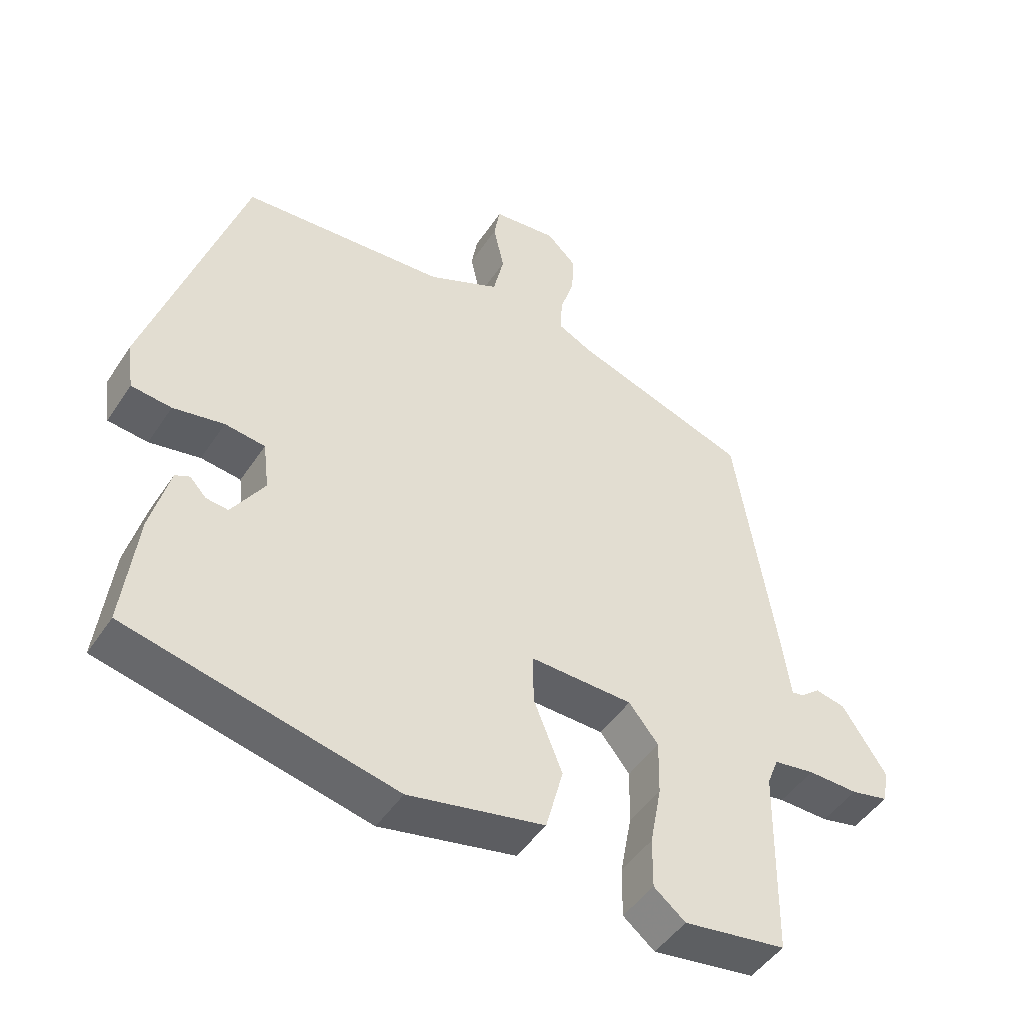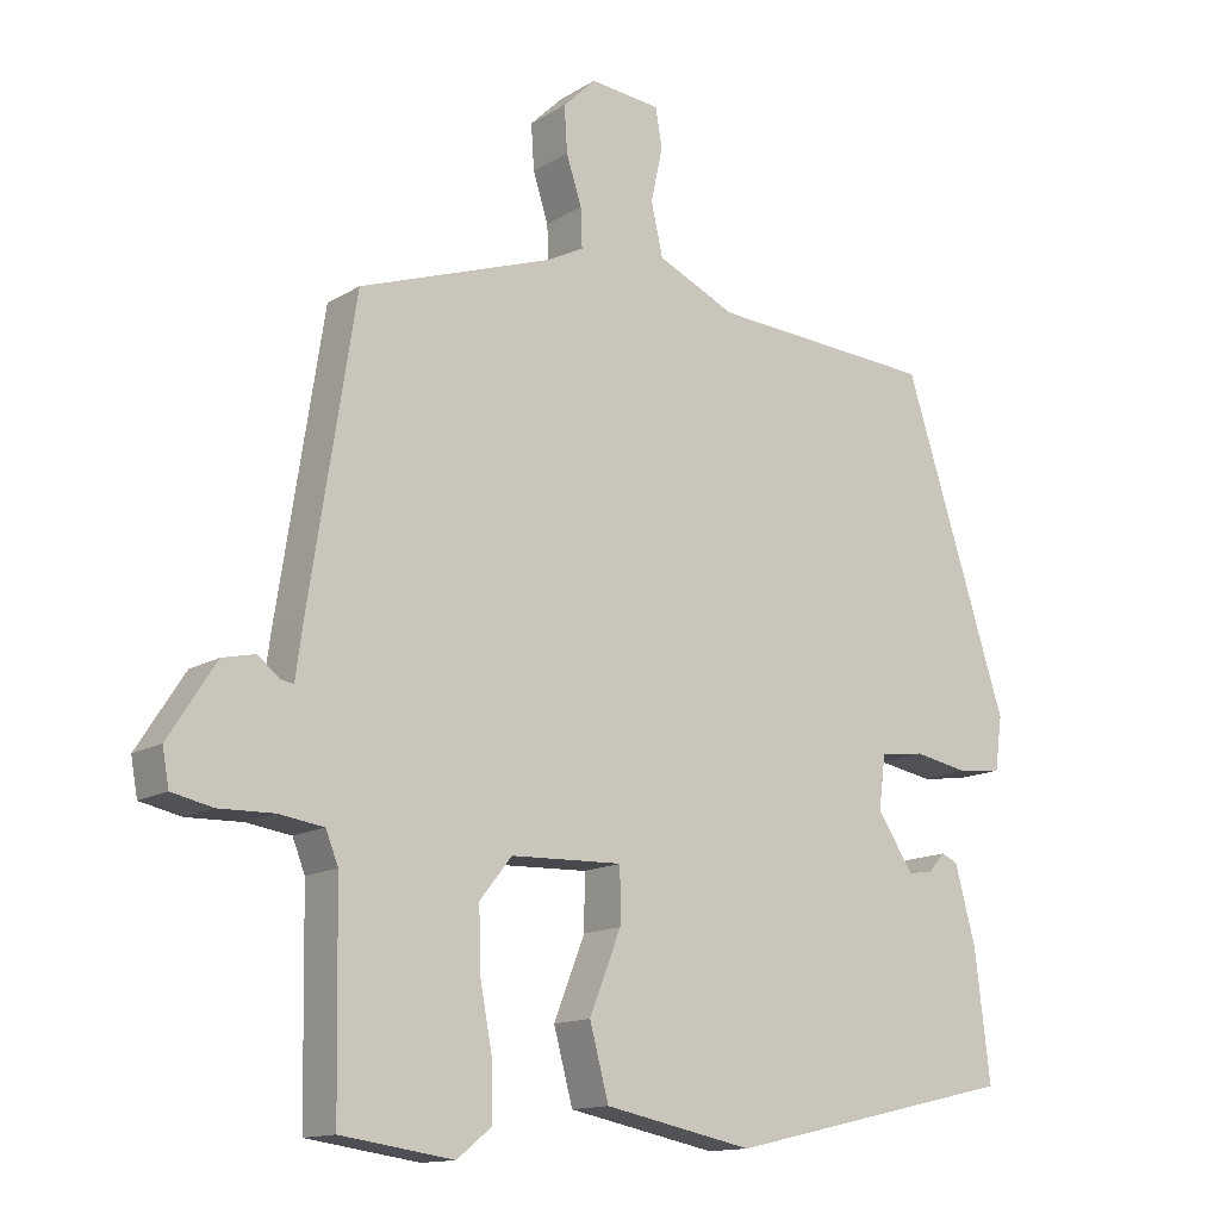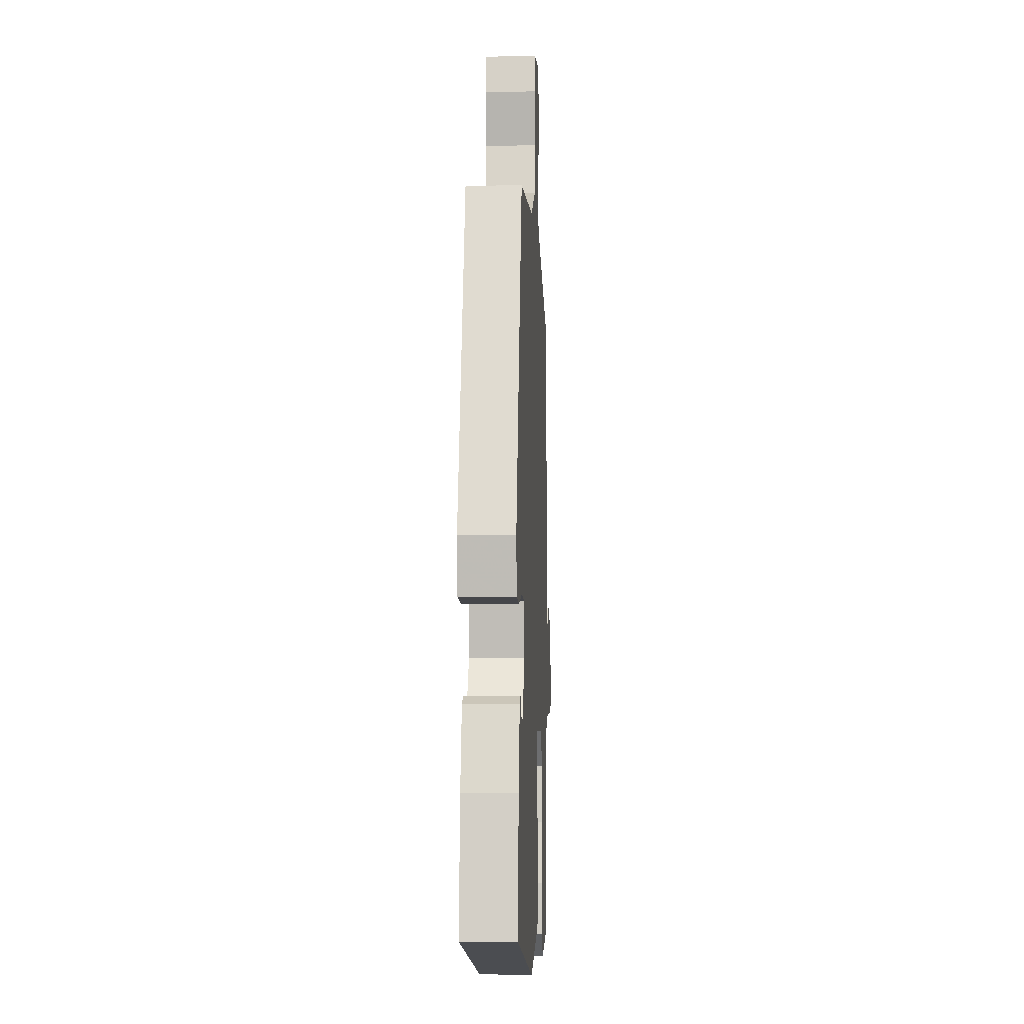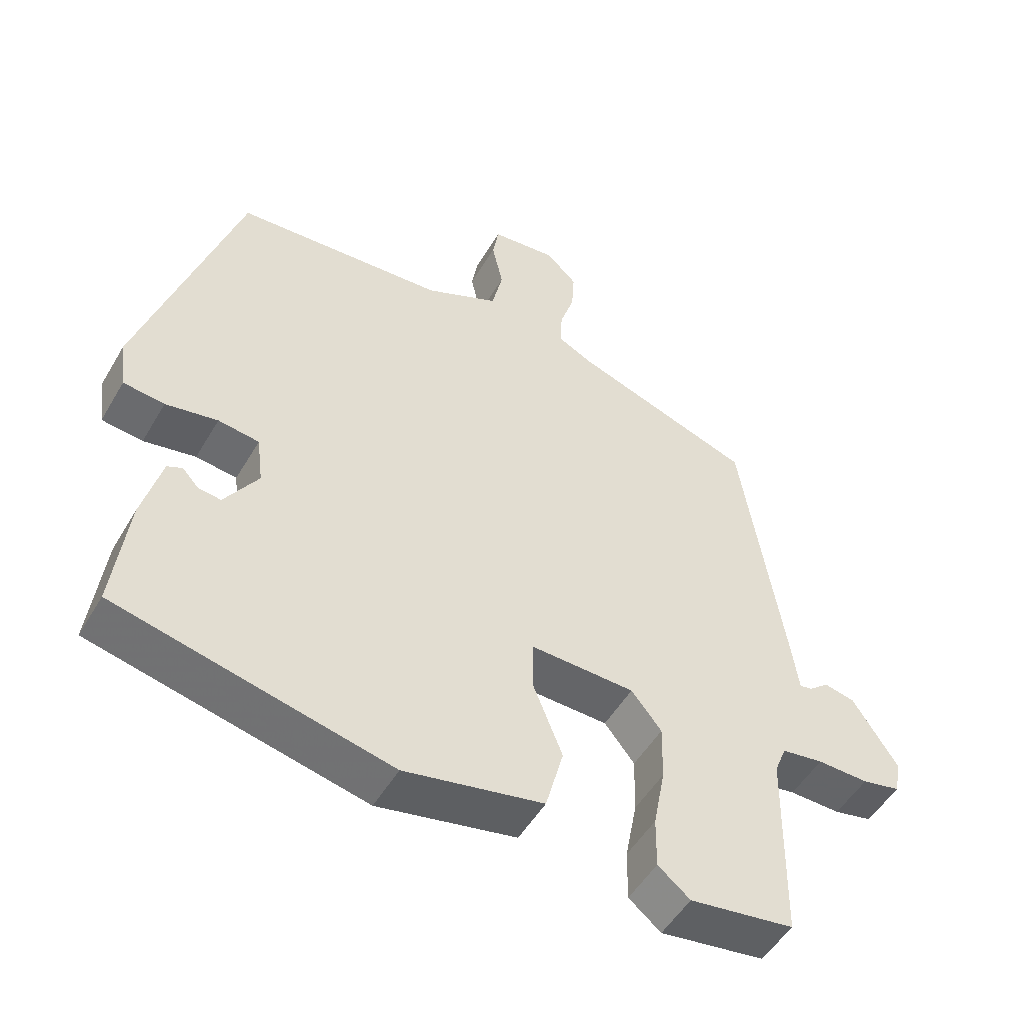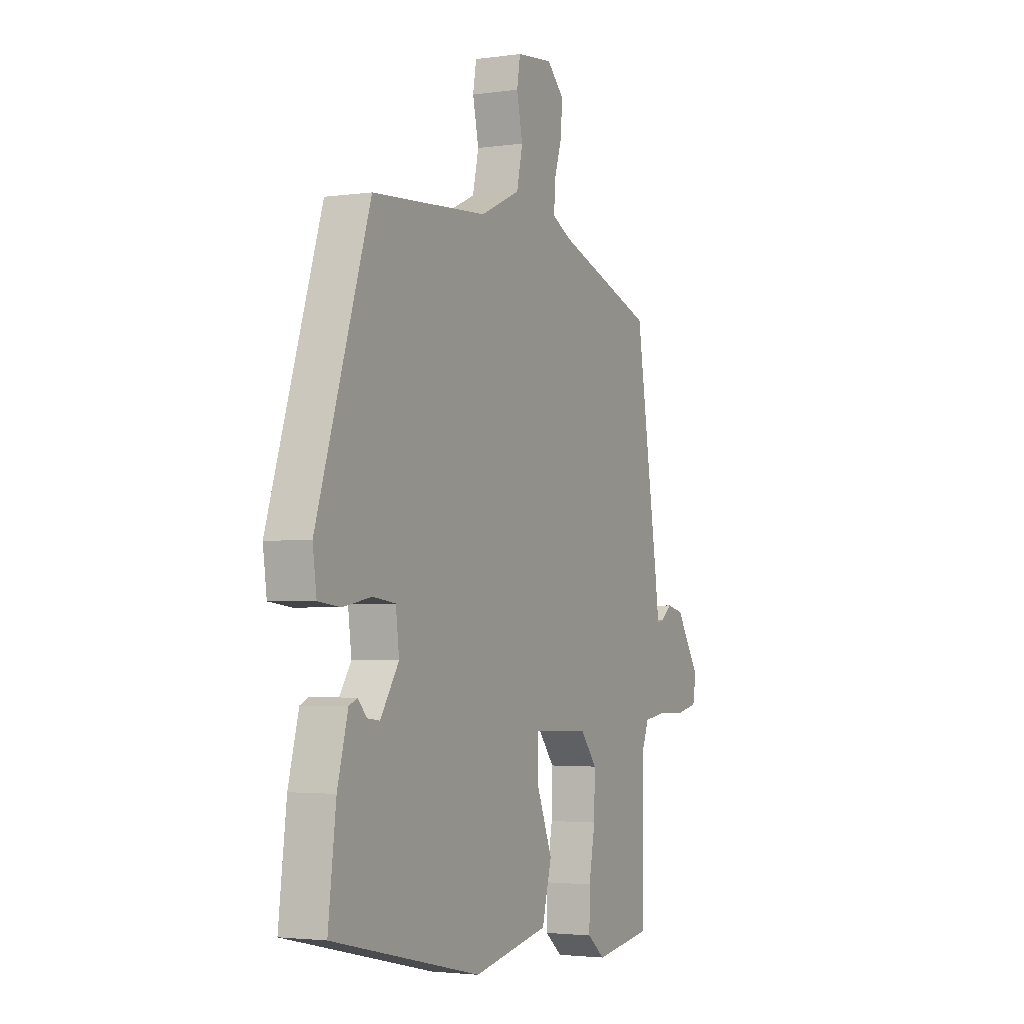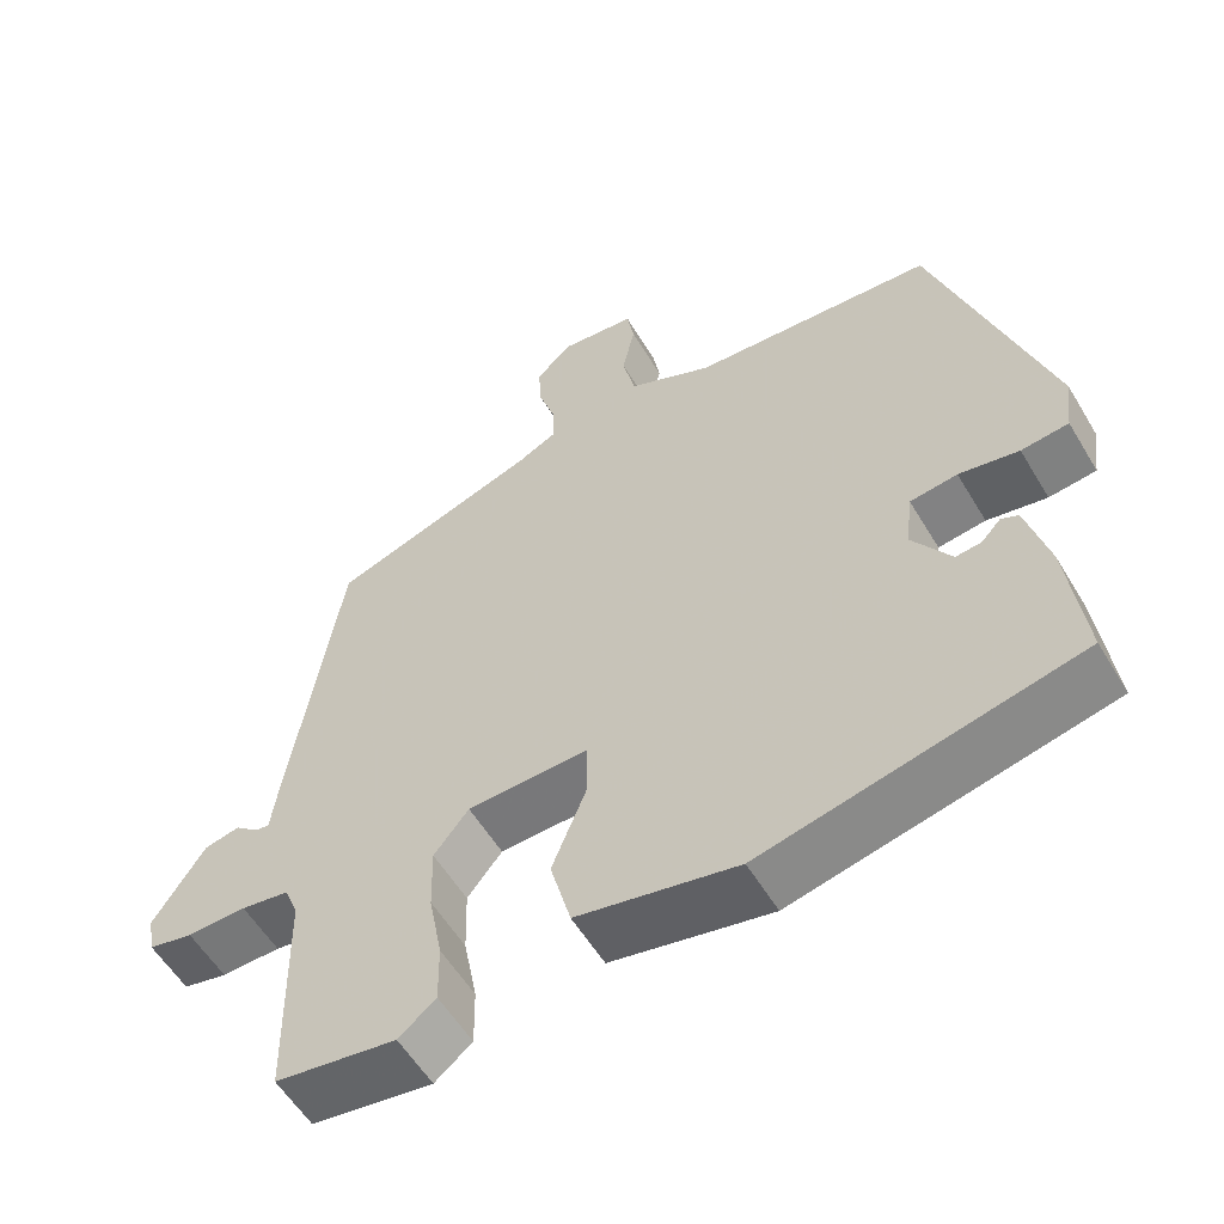
<metadata>
{"format":"obj","ext":"obj","renderer":"f3d","projection":"perspective","resolution":1024,"background":"white","views":[{"elev":-47.2,"azim":148.2,"up":"+Z"},{"elev":-13.7,"azim":-36.8,"up":"+Z"},{"elev":-3.2,"azim":92.8,"up":"+Z"},{"elev":-50.8,"azim":150.5,"up":"+Z"},{"elev":-2.8,"azim":116.2,"up":"+Z"},{"elev":-56.5,"azim":30.6,"up":"+Z"}]}
</metadata>
<code>
v 0.367 0.07 0.507
v 0.509 0.07 0.065
v 0.499 0.07 -0.008
v 0.439 0.07 -0.015
v 0.363 0.07 -0.001
v 0.303 0.07 -0.009
v 0.294 0.07 -0.081
v 0.343 0.07 -0.156
v 0.376 0.07 -0.152
v 0.4 0.07 -0.126
v 0.422 0.07 -0.136
v 0.45 0.07 -0.241
v 0.471 0.07 -0.415
v 0.072 0.07 -0.506
v -0.131 0.07 -0.465
v -0.157 0.07 -0.368
v -0.114 0.07 -0.26
v -0.114 0.07 -0.186
v -0.267 0.07 -0.191
v -0.311 0.07 -0.246
v -0.309 0.07 -0.329
v -0.292 0.07 -0.419
v -0.291 0.07 -0.494
v -0.338 0.07 -0.532
v -0.491 0.07 -0.51
v -0.496 0.07 -0.226
v -0.513 0.07 -0.183
v -0.574 0.07 -0.174
v -0.649 0.07 -0.176
v -0.705 0.07 -0.164
v -0.714 0.07 -0.114
v -0.649 0.07 -0.013
v -0.604 0.07 -0.003
v -0.575 0.07 -0.027
v -0.557 0.07 -0.03
v -0.547 0.07 0.044
v -0.485 0.07 0.443
v -0.222 0.07 0.534
v -0.171 0.07 0.56
v -0.173 0.07 0.613
v -0.194 0.07 0.678
v -0.198 0.07 0.74
v -0.153 0.07 0.784
v -0.057 0.07 0.774
v -0.048 0.07 0.721
v -0.064 0.07 0.647
v -0.048 0.07 0.576
v 0.059 0.07 0.527
v 0.367 0 0.507
v 0.509 0 0.065
v 0.499 0 -0.008
v 0.439 0 -0.015
v 0.363 0 -0.001
v 0.303 0 -0.009
v 0.294 0 -0.081
v 0.343 0 -0.156
v 0.376 0 -0.152
v 0.4 0 -0.126
v 0.422 0 -0.136
v 0.45 0 -0.241
v 0.471 0 -0.415
v 0.072 0 -0.506
v -0.131 0 -0.465
v -0.157 0 -0.368
v -0.114 0 -0.26
v -0.114 0 -0.186
v -0.267 0 -0.191
v -0.311 0 -0.246
v -0.309 0 -0.329
v -0.292 0 -0.419
v -0.291 0 -0.494
v -0.338 0 -0.532
v -0.491 0 -0.51
v -0.496 0 -0.226
v -0.513 0 -0.183
v -0.574 0 -0.174
v -0.649 0 -0.176
v -0.705 0 -0.164
v -0.714 0 -0.114
v -0.649 0 -0.013
v -0.604 0 -0.003
v -0.575 0 -0.027
v -0.557 0 -0.03
v -0.547 0 0.044
v -0.485 0 0.443
v -0.222 0 0.534
v -0.171 0 0.56
v -0.173 0 0.613
v -0.194 0 0.678
v -0.198 0 0.74
v -0.153 0 0.784
v -0.057 0 0.774
v -0.048 0 0.721
v -0.064 0 0.647
v -0.048 0 0.576
v 0.059 0 0.527
f 43 44 45 46
f 43 46 47
f 40 41 42 43
f 39 40 43 47
f 38 39 47 48
f 35 36 37 38
f 31 32 33 34
f 31 34 35
f 28 29 30 31
f 27 28 31 35
f 26 27 35 38
f 21 22 23 24
f 20 21 24 25
f 14 15 16 17
f 14 17 18
f 13 14 18
f 12 13 18
f 9 10 11 12
f 8 9 12
f 8 12 18
f 7 8 18 19
f 2 3 4 5
f 2 5 6
f 1 2 6
f 20 25 26 38
f 19 20 38 48
f 7 19 48
f 1 6 7 48
f 94 93 92 91
f 95 94 91
f 91 90 89 88
f 95 91 88 87
f 96 95 87 86
f 86 85 84 83
f 82 81 80 79
f 83 82 79
f 79 78 77 76
f 83 79 76 75
f 86 83 75 74
f 72 71 70 69
f 73 72 69 68
f 65 64 63 62
f 66 65 62
f 66 62 61
f 66 61 60
f 60 59 58 57
f 60 57 56
f 66 60 56
f 67 66 56 55
f 53 52 51 50
f 54 53 50
f 54 50 49
f 86 74 73 68
f 96 86 68 67
f 96 67 55
f 96 55 54 49
f 1 49 50 2
f 2 50 51 3
f 3 51 52 4
f 4 52 53 5
f 5 53 54 6
f 6 54 55 7
f 7 55 56 8
f 8 56 57 9
f 9 57 58 10
f 10 58 59 11
f 11 59 60 12
f 12 60 61 13
f 13 61 62 14
f 14 62 63 15
f 15 63 64 16
f 16 64 65 17
f 17 65 66 18
f 18 66 67 19
f 19 67 68 20
f 20 68 69 21
f 21 69 70 22
f 22 70 71 23
f 23 71 72 24
f 24 72 73 25
f 25 73 74 26
f 26 74 75 27
f 27 75 76 28
f 28 76 77 29
f 29 77 78 30
f 30 78 79 31
f 31 79 80 32
f 32 80 81 33
f 33 81 82 34
f 34 82 83 35
f 35 83 84 36
f 36 84 85 37
f 37 85 86 38
f 38 86 87 39
f 39 87 88 40
f 40 88 89 41
f 41 89 90 42
f 42 90 91 43
f 43 91 92 44
f 44 92 93 45
f 45 93 94 46
f 46 94 95 47
f 47 95 96 48
f 48 96 49 1

</code>
